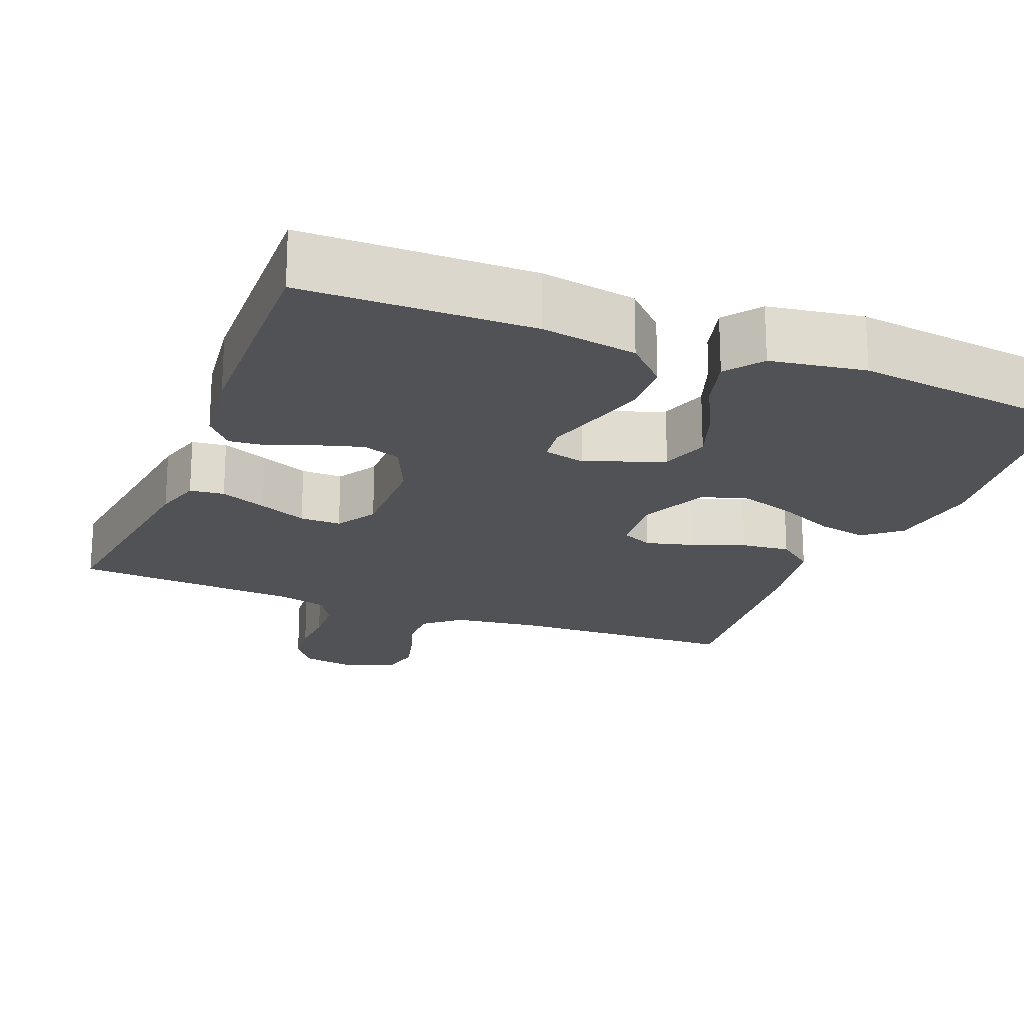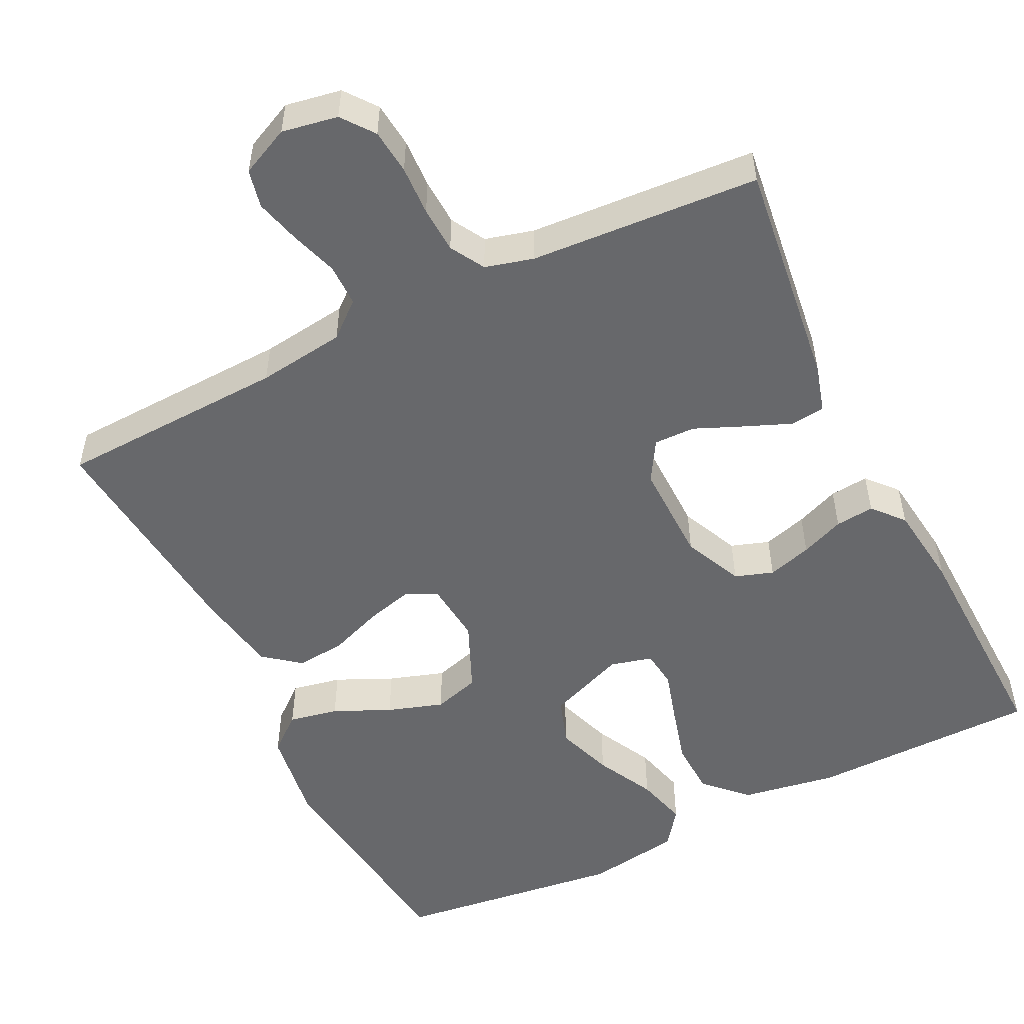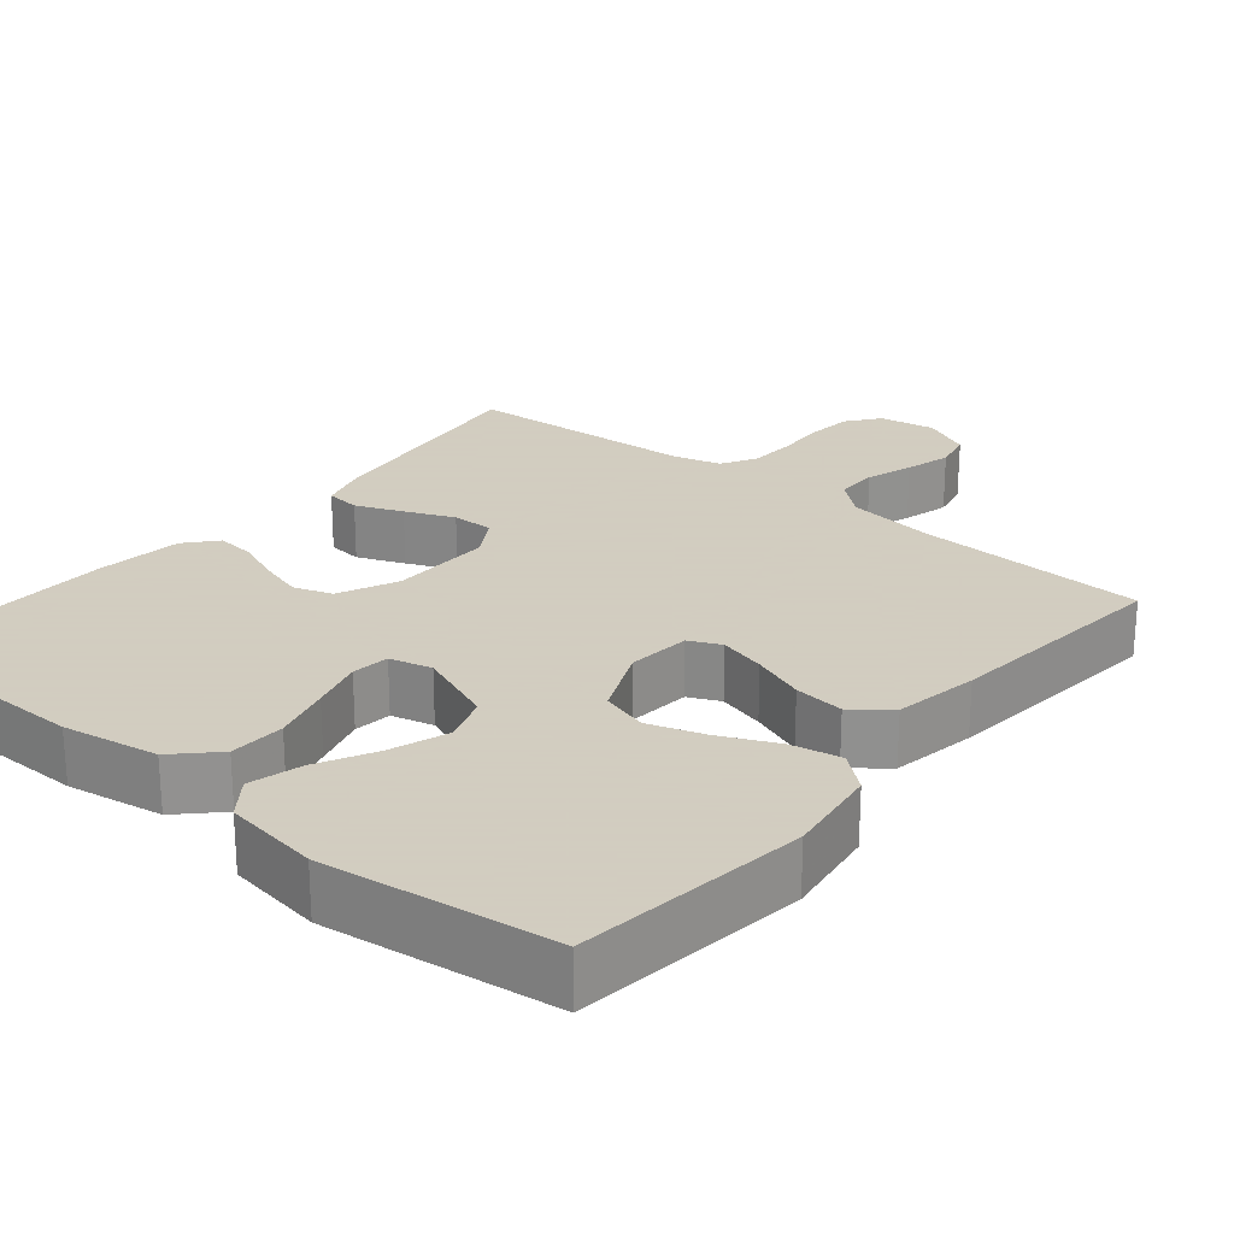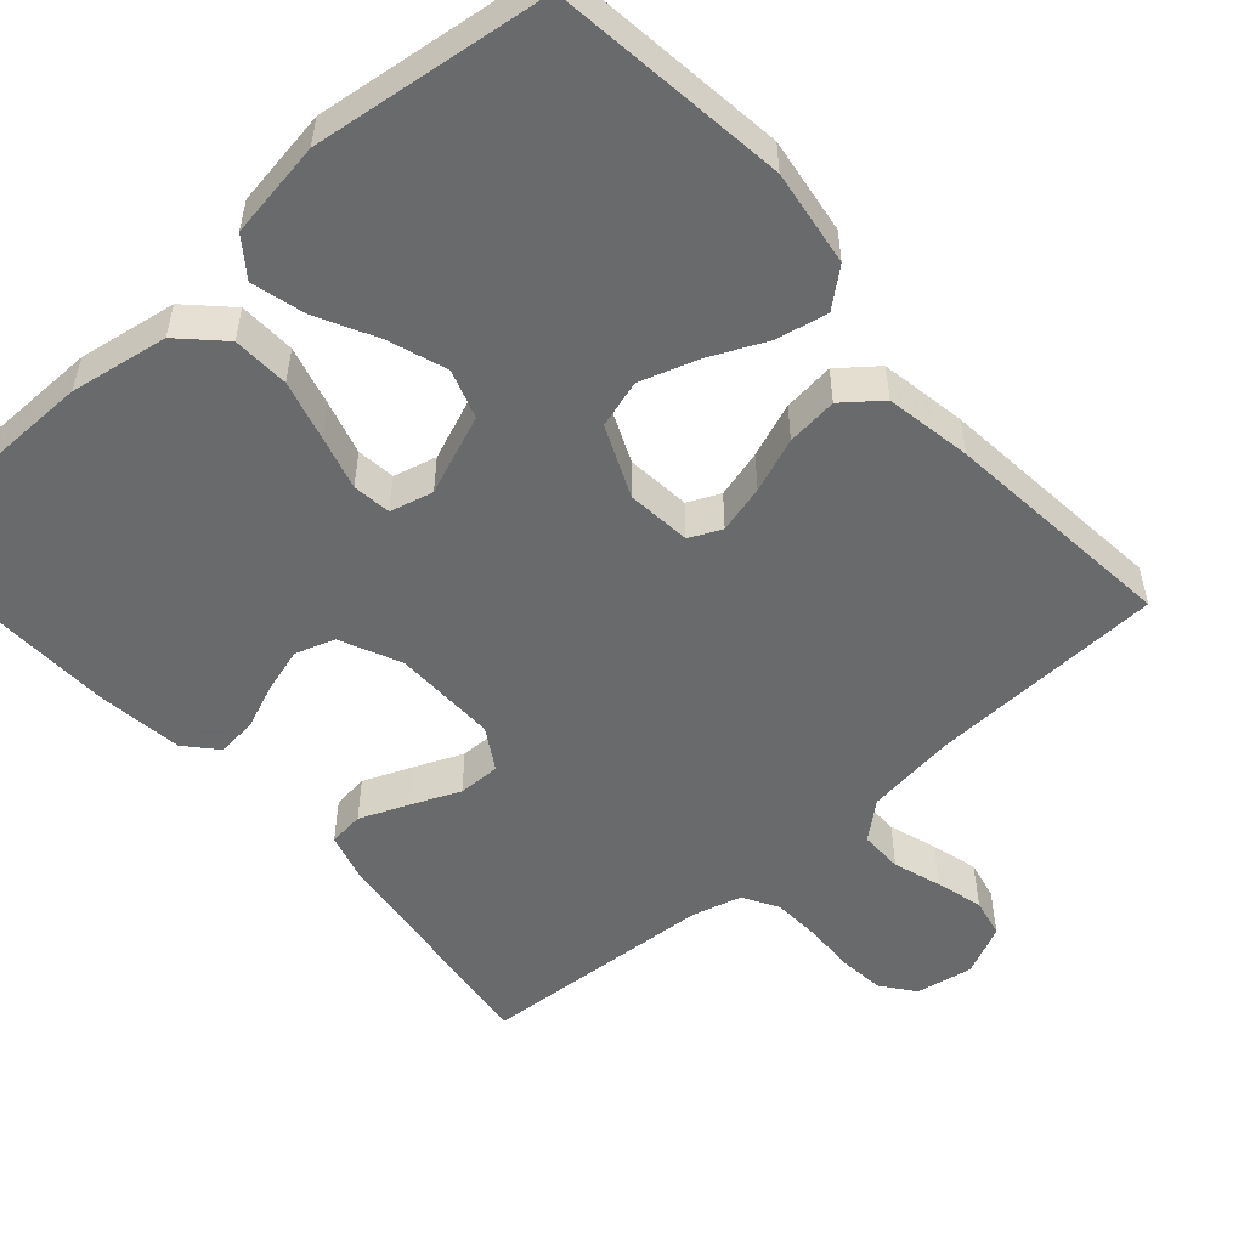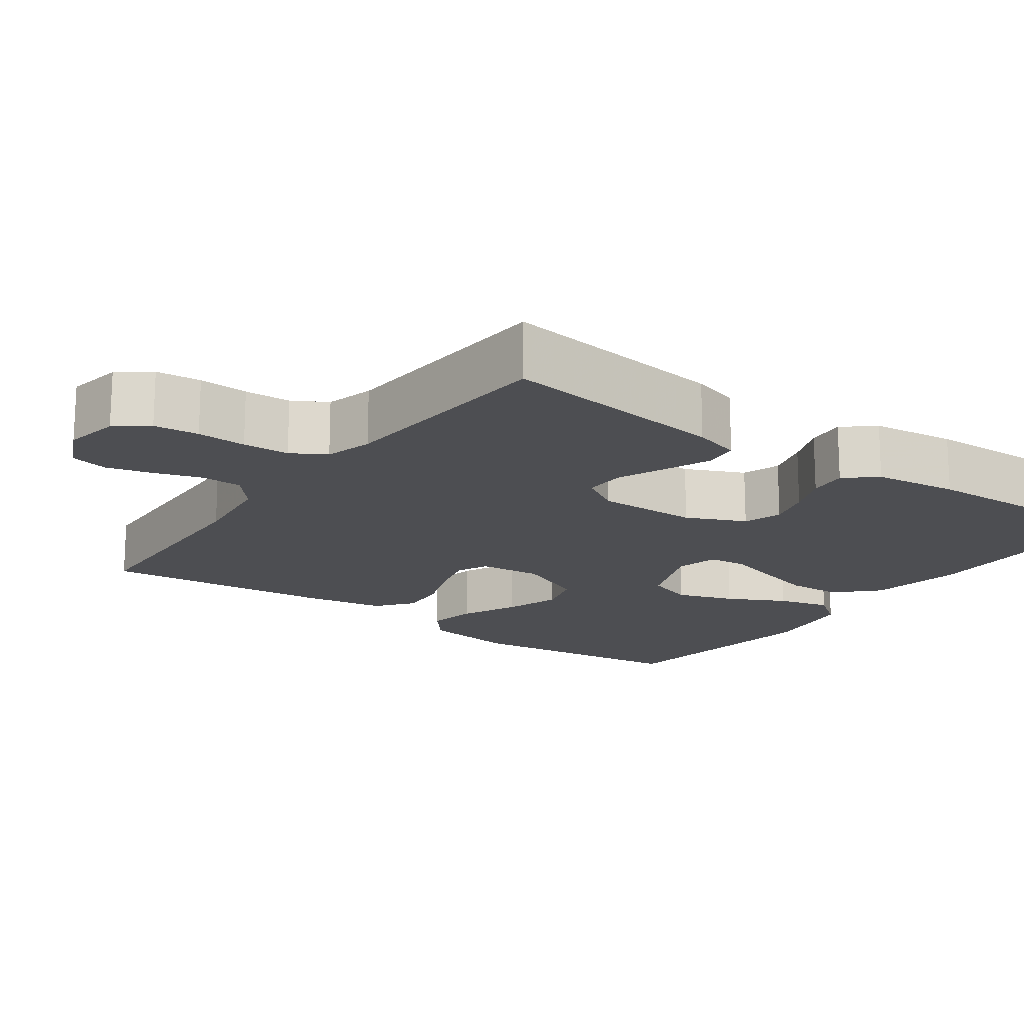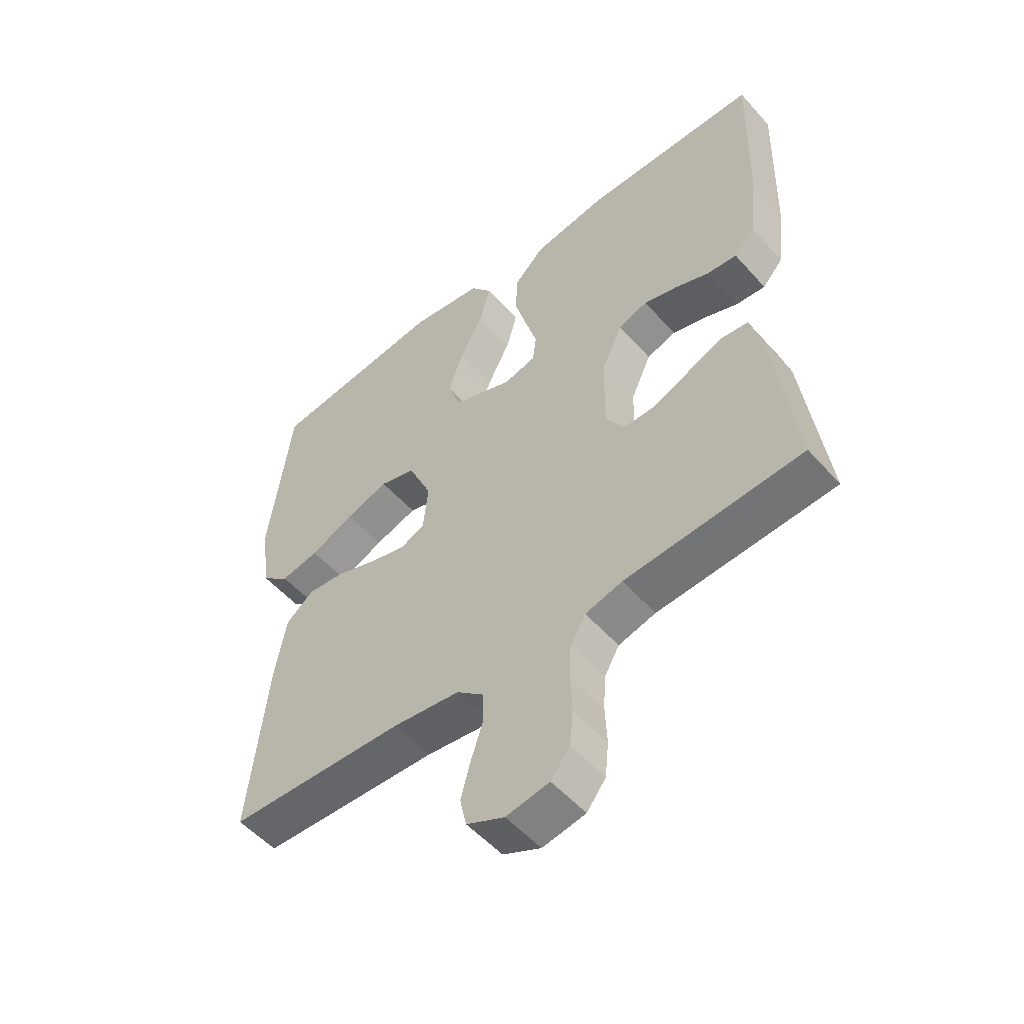
<metadata>
{"format":"obj","ext":"obj","renderer":"f3d","projection":"perspective","resolution":1024,"background":"white","views":[{"elev":-20.6,"azim":-21.6,"up":"+Y"},{"elev":-52.5,"azim":-153.7,"up":"+Y"},{"elev":24.3,"azim":39.7,"up":"+Y"},{"elev":-52.9,"azim":41.6,"up":"+Y"},{"elev":-17.2,"azim":-125.8,"up":"+Y"},{"elev":-53.4,"azim":-139.5,"up":"+Z"}]}
</metadata>
<code>
v 0.5 0.07 0.5
v 0.537 0.07 0.2
v 0.519 0.07 0.077
v 0.472 0.07 0.038
v 0.407 0.07 0.051
v 0.333 0.07 0.085
v 0.26 0.07 0.109
v 0.199 0.07 0.091
v 0.159 0.07 0
v 0.167 0.07 -0.082
v 0.208 0.07 -0.101
v 0.269 0.07 -0.085
v 0.338 0.07 -0.059
v 0.403 0.07 -0.052
v 0.451 0.07 -0.09
v 0.47 0.07 -0.2
v 0.5 0.07 -0.5
v 0.2 0.07 -0.512
v 0.085 0.07 -0.527
v 0.039 0.07 -0.566
v 0.039 0.07 -0.621
v 0.059 0.07 -0.682
v 0.075 0.07 -0.742
v 0.064 0.07 -0.792
v 0 0.07 -0.822
v -0.073 0.07 -0.809
v -0.105 0.07 -0.767
v -0.111 0.07 -0.708
v -0.108 0.07 -0.643
v -0.111 0.07 -0.582
v -0.137 0.07 -0.537
v -0.2 0.07 -0.52
v -0.5 0.07 -0.5
v -0.462 0.07 -0.2
v -0.444 0.07 -0.138
v -0.399 0.07 -0.133
v -0.338 0.07 -0.158
v -0.275 0.07 -0.185
v -0.221 0.07 -0.186
v -0.189 0.07 -0.133
v -0.191 0.07 0
v -0.226 0.07 0.077
v -0.276 0.07 0.094
v -0.334 0.07 0.077
v -0.391 0.07 0.054
v -0.442 0.07 0.049
v -0.477 0.07 0.089
v -0.491 0.07 0.2
v -0.5 0.07 0.5
v -0.2 0.07 0.503
v -0.075 0.07 0.482
v -0.023 0.07 0.43
v -0.02 0.07 0.358
v -0.041 0.07 0.282
v -0.061 0.07 0.213
v -0.055 0.07 0.164
v 0 0.07 0.15
v 0.102 0.07 0.19
v 0.123 0.07 0.252
v 0.097 0.07 0.327
v 0.058 0.07 0.403
v 0.04 0.07 0.471
v 0.076 0.07 0.519
v 0.2 0.07 0.538
v 0.5 0 0.5
v 0.537 0 0.2
v 0.519 0 0.077
v 0.472 0 0.038
v 0.407 0 0.051
v 0.333 0 0.085
v 0.26 0 0.109
v 0.199 0 0.091
v 0.159 0 0
v 0.167 0 -0.082
v 0.208 0 -0.101
v 0.269 0 -0.085
v 0.338 0 -0.059
v 0.403 0 -0.052
v 0.451 0 -0.09
v 0.47 0 -0.2
v 0.5 0 -0.5
v 0.2 0 -0.512
v 0.085 0 -0.527
v 0.039 0 -0.566
v 0.039 0 -0.621
v 0.059 0 -0.682
v 0.075 0 -0.742
v 0.064 0 -0.792
v 0 0 -0.822
v -0.073 0 -0.809
v -0.105 0 -0.767
v -0.111 0 -0.708
v -0.108 0 -0.643
v -0.111 0 -0.582
v -0.137 0 -0.537
v -0.2 0 -0.52
v -0.5 0 -0.5
v -0.462 0 -0.2
v -0.444 0 -0.138
v -0.399 0 -0.133
v -0.338 0 -0.158
v -0.275 0 -0.185
v -0.221 0 -0.186
v -0.189 0 -0.133
v -0.191 0 0
v -0.226 0 0.077
v -0.276 0 0.094
v -0.334 0 0.077
v -0.391 0 0.054
v -0.442 0 0.049
v -0.477 0 0.089
v -0.491 0 0.2
v -0.5 0 0.5
v -0.2 0 0.503
v -0.075 0 0.482
v -0.023 0 0.43
v -0.02 0 0.358
v -0.041 0 0.282
v -0.061 0 0.213
v -0.055 0 0.164
v 0 0 0.15
v 0.102 0 0.19
v 0.123 0 0.252
v 0.097 0 0.327
v 0.058 0 0.403
v 0.04 0 0.471
v 0.076 0 0.519
v 0.2 0 0.538
f 60 61 62 63
f 59 60 63 64
f 52 53 54 55
f 50 51 52 55
f 50 55 56
f 49 50 56
f 48 49 56
f 47 48 56 57
f 44 45 46 47
f 43 44 47
f 35 36 37 38
f 33 34 35 38
f 32 33 38 39
f 31 32 39 40
f 26 27 28 29
f 26 29 30
f 25 26 30
f 24 25 30
f 21 22 23 24
f 21 24 30 31
f 15 16 17 18
f 15 18 19
f 12 13 14 15
f 11 12 15 19
f 10 11 19 20
f 3 4 5 6
f 3 6 7
f 2 3 7
f 59 64 1 2
f 58 59 2 7
f 57 58 7 8
f 43 47 57
f 42 43 57 8
f 41 42 8 9
f 20 21 31 40
f 20 40 41
f 9 10 20 41
f 127 126 125 124
f 128 127 124 123
f 119 118 117 116
f 119 116 115 114
f 120 119 114
f 120 114 113
f 120 113 112
f 121 120 112 111
f 111 110 109 108
f 111 108 107
f 102 101 100 99
f 102 99 98 97
f 103 102 97 96
f 104 103 96 95
f 93 92 91 90
f 94 93 90
f 94 90 89
f 94 89 88
f 88 87 86 85
f 95 94 88 85
f 82 81 80 79
f 83 82 79
f 79 78 77 76
f 83 79 76 75
f 84 83 75 74
f 70 69 68 67
f 71 70 67
f 71 67 66
f 66 65 128 123
f 71 66 123 122
f 72 71 122 121
f 121 111 107
f 72 121 107 106
f 73 72 106 105
f 104 95 85 84
f 105 104 84
f 105 84 74 73
f 1 65 66 2
f 2 66 67 3
f 3 67 68 4
f 4 68 69 5
f 5 69 70 6
f 6 70 71 7
f 7 71 72 8
f 8 72 73 9
f 9 73 74 10
f 10 74 75 11
f 11 75 76 12
f 12 76 77 13
f 13 77 78 14
f 14 78 79 15
f 15 79 80 16
f 16 80 81 17
f 17 81 82 18
f 18 82 83 19
f 19 83 84 20
f 20 84 85 21
f 21 85 86 22
f 22 86 87 23
f 23 87 88 24
f 24 88 89 25
f 25 89 90 26
f 26 90 91 27
f 27 91 92 28
f 28 92 93 29
f 29 93 94 30
f 30 94 95 31
f 31 95 96 32
f 32 96 97 33
f 33 97 98 34
f 34 98 99 35
f 35 99 100 36
f 36 100 101 37
f 37 101 102 38
f 38 102 103 39
f 39 103 104 40
f 40 104 105 41
f 41 105 106 42
f 42 106 107 43
f 43 107 108 44
f 44 108 109 45
f 45 109 110 46
f 46 110 111 47
f 47 111 112 48
f 48 112 113 49
f 49 113 114 50
f 50 114 115 51
f 51 115 116 52
f 52 116 117 53
f 53 117 118 54
f 54 118 119 55
f 55 119 120 56
f 56 120 121 57
f 57 121 122 58
f 58 122 123 59
f 59 123 124 60
f 60 124 125 61
f 61 125 126 62
f 62 126 127 63
f 63 127 128 64
f 64 128 65 1

</code>
